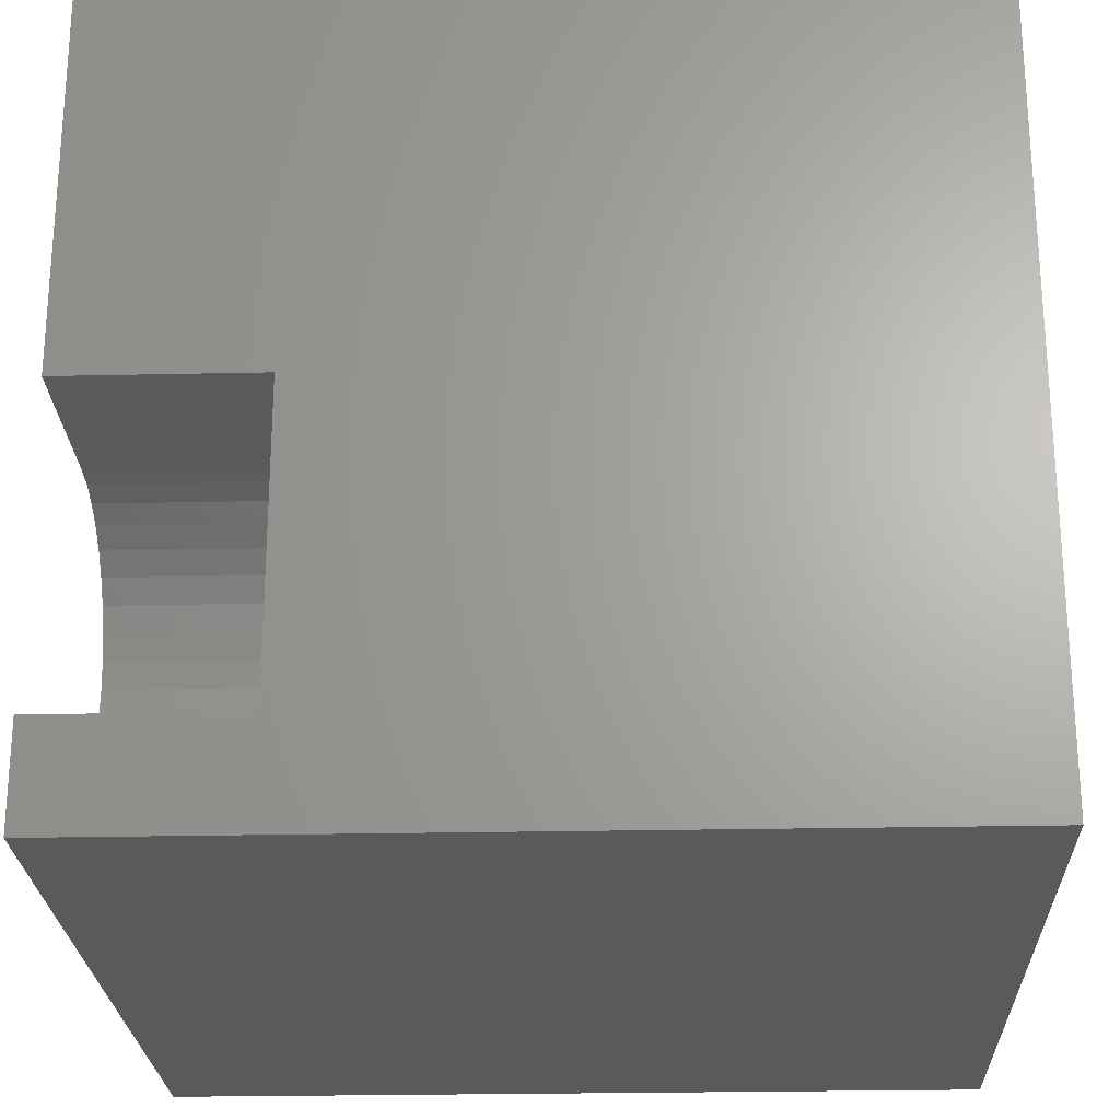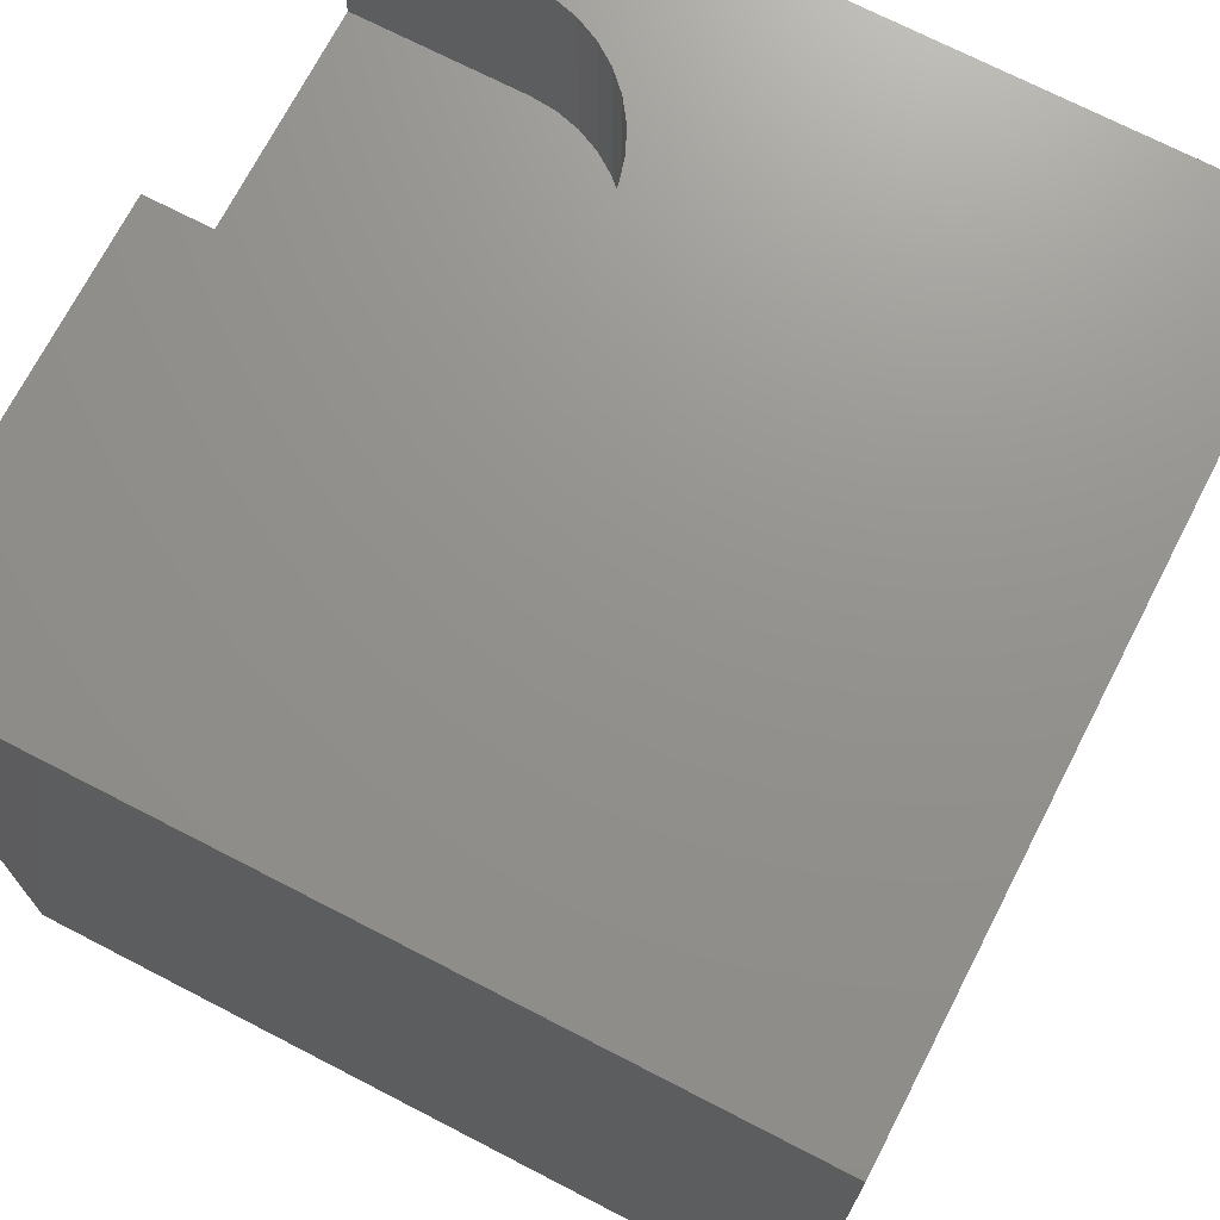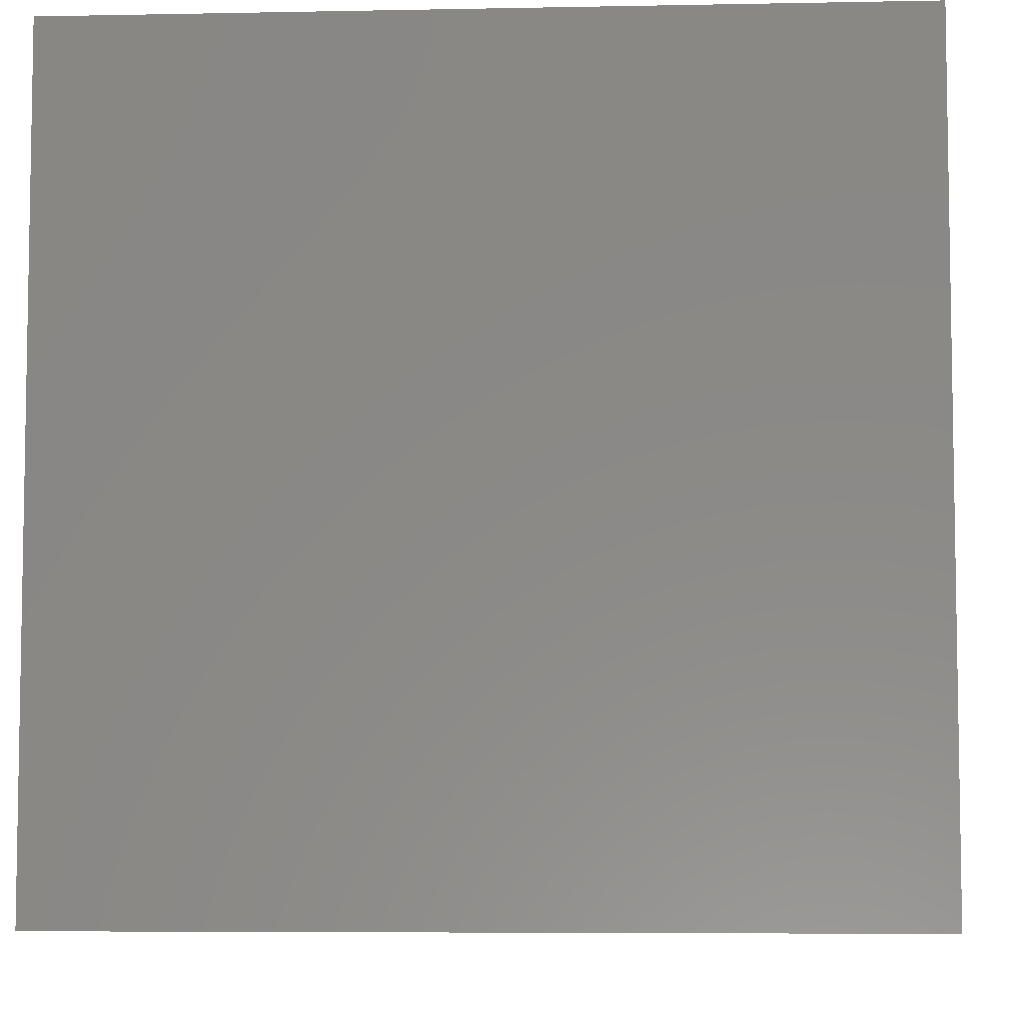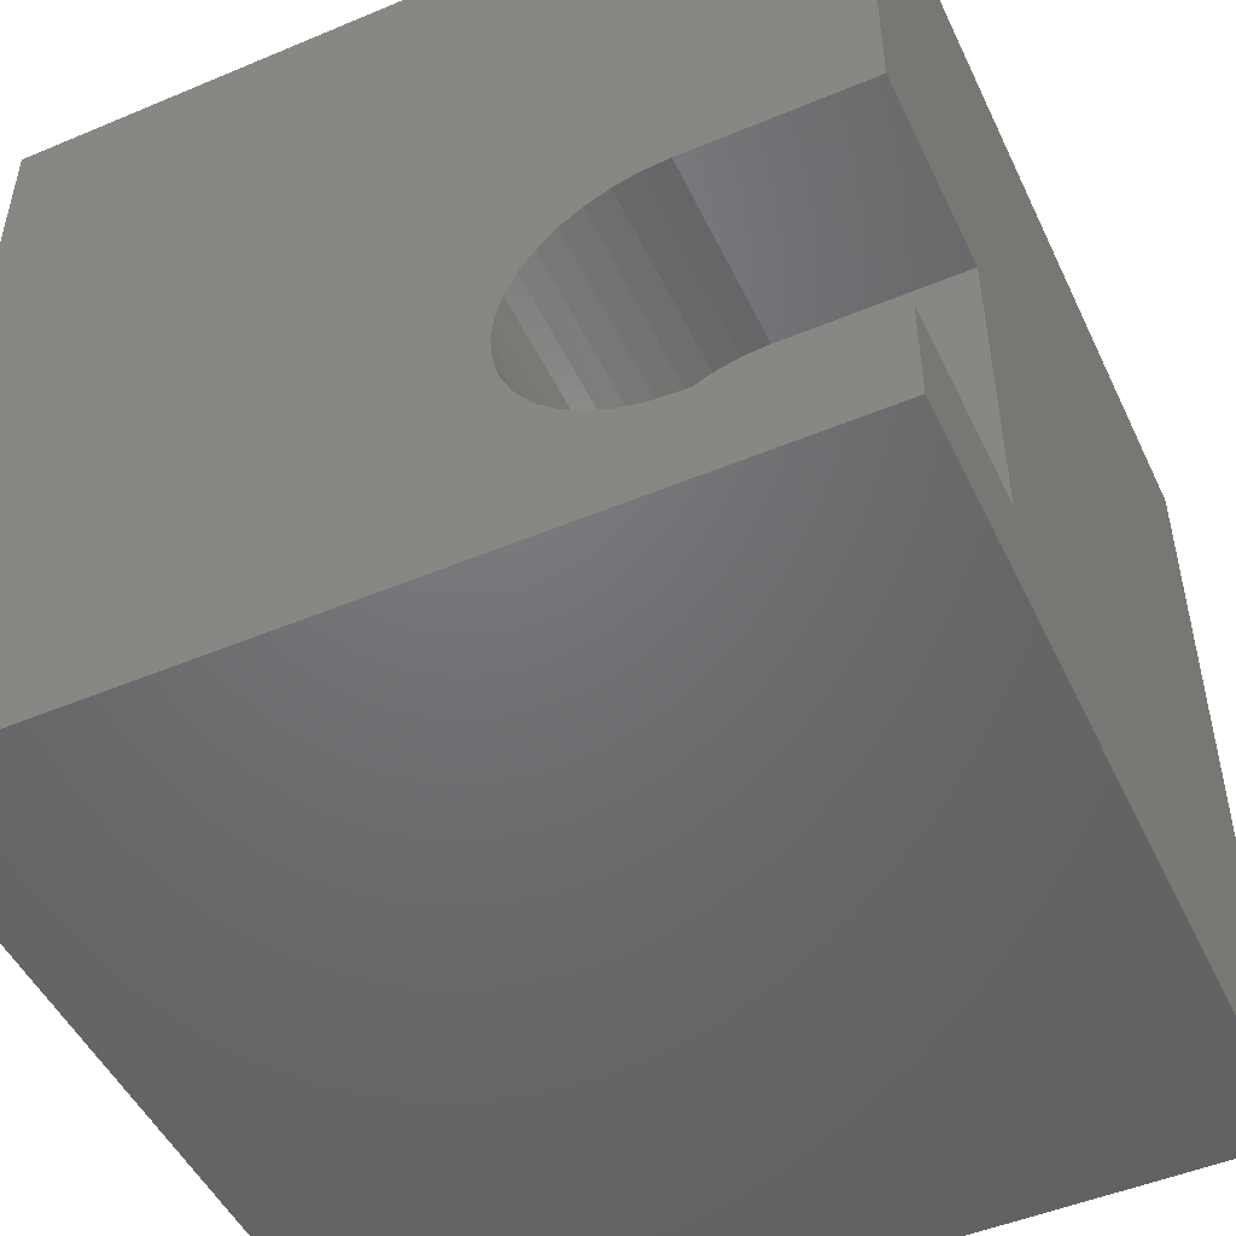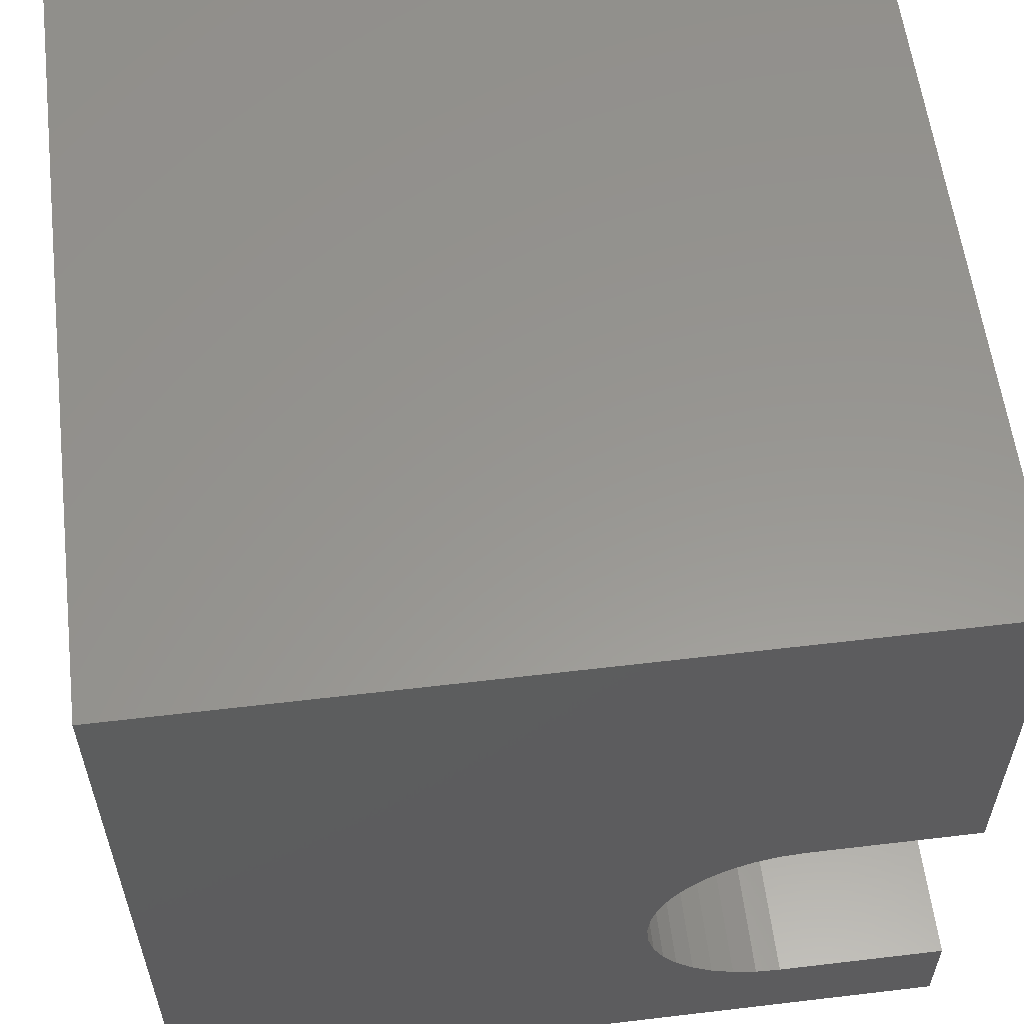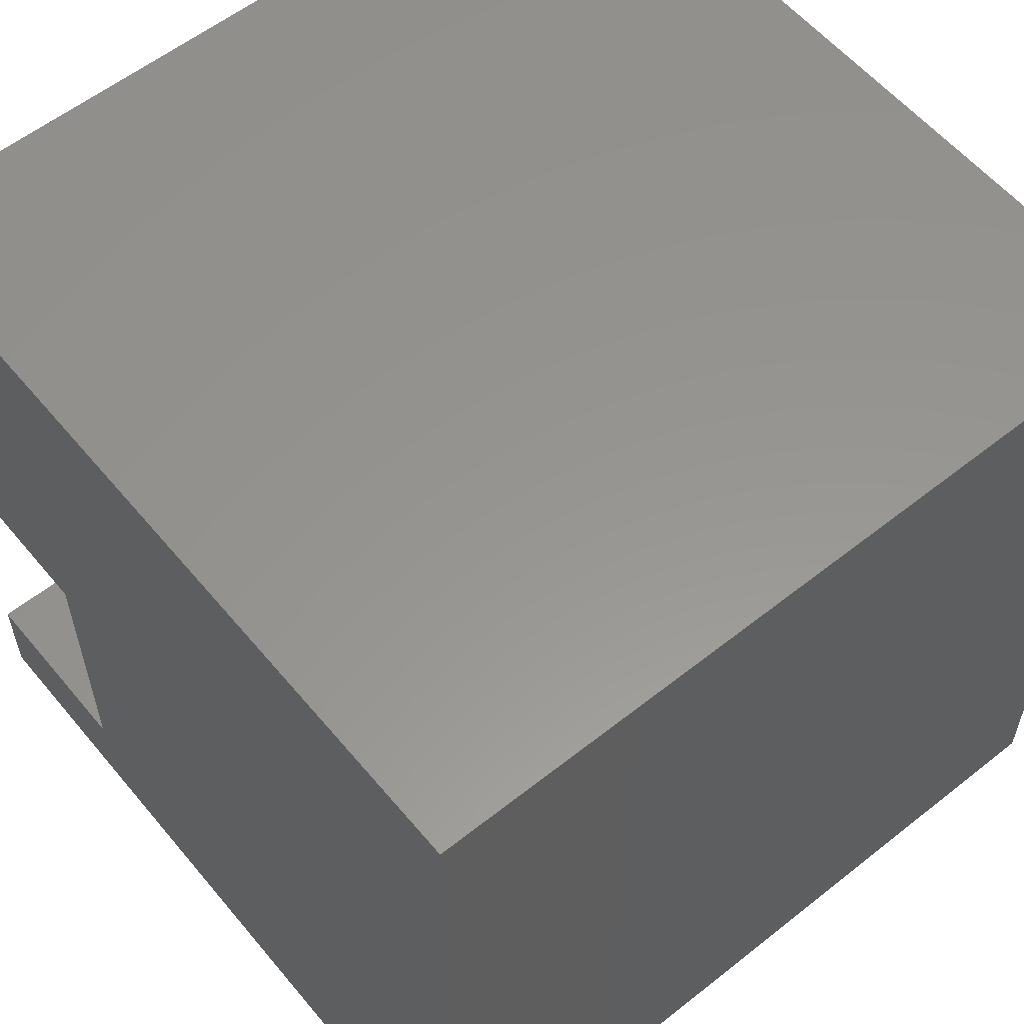
<metadata>
{"format":"stl","ext":"stl","renderer":"f3d","projection":"perspective","resolution":1024,"background":"white","views":[{"elev":-24.2,"azim":92.1,"up":"+Y"},{"elev":71.6,"azim":-152.7,"up":"+Z"},{"elev":-6.2,"azim":-86.6,"up":"+Y"},{"elev":-49.3,"azim":24.9,"up":"+Y"},{"elev":58.3,"azim":-7.0,"up":"+Y"},{"elev":57.8,"azim":140.6,"up":"+Y"}]}
</metadata>
<code>
# stl→obj: 50 verts, 96 faces
v 0 10 10
v 0 10 0
v 0 0 10
v 0 0 0
v 7.87 4.85 10
v 10 4.85 10
v 10 10 10
v 6.965 1.471 10
v 6.706 1.652 10
v 6.483 1.876 10
v 6.302 2.134 10
v 6.169 2.42 10
v 10 1.229 10
v 7.87 1.229 10
v 10 0 10
v 7.556 1.256 10
v 7.251 1.338 10
v 6.087 2.725 10
v 6.059 3.039 10
v 6.087 3.354 10
v 6.169 3.659 10
v 6.302 3.945 10
v 6.483 4.203 10
v 6.706 4.426 10
v 6.965 4.608 10
v 7.251 4.741 10
v 7.556 4.823 10
v 10 1.229 7.664
v 10 0 0
v 10 4.85 7.664
v 10 10 0
v 7.87 1.229 7.664
v 6.483 4.203 7.664
v 6.302 3.945 7.664
v 7.87 4.85 7.664
v 7.556 4.823 7.664
v 7.251 4.741 7.664
v 6.965 4.608 7.664
v 6.706 4.426 7.664
v 6.087 2.725 7.664
v 6.169 2.42 7.664
v 6.302 2.134 7.664
v 6.087 3.354 7.664
v 6.059 3.039 7.664
v 6.706 1.652 7.664
v 6.483 1.876 7.664
v 6.965 1.471 7.664
v 7.251 1.338 7.664
v 7.556 1.256 7.664
v 6.169 3.659 7.664
f 1 2 3
f 3 2 4
f 5 6 7
f 3 8 9
f 9 10 3
f 3 10 11
f 3 11 12
f 13 14 15
f 15 14 16
f 15 16 3
f 3 16 17
f 3 17 8
f 12 18 3
f 3 18 19
f 3 19 1
f 1 19 20
f 1 20 21
f 21 22 1
f 1 22 23
f 1 23 24
f 24 25 1
f 1 25 26
f 1 26 7
f 7 26 27
f 7 27 5
f 13 15 28
f 28 15 29
f 28 29 30
f 30 29 31
f 30 31 6
f 6 31 7
f 2 31 4
f 4 31 29
f 7 31 1
f 1 31 2
f 29 15 4
f 4 15 3
f 32 28 30
f 33 34 32
f 30 35 32
f 32 35 36
f 32 36 37
f 37 38 32
f 32 38 39
f 32 39 33
f 40 41 42
f 43 44 45
f 45 44 40
f 45 40 46
f 46 40 42
f 47 48 34
f 34 48 49
f 34 49 32
f 47 34 45
f 45 34 50
f 45 50 43
f 28 32 13
f 13 32 14
f 35 5 27
f 35 27 36
f 36 27 26
f 36 26 37
f 37 26 25
f 37 25 38
f 38 25 24
f 38 24 39
f 39 24 23
f 39 23 33
f 33 23 22
f 33 22 34
f 34 22 21
f 34 21 50
f 50 21 20
f 50 20 43
f 43 20 19
f 43 19 44
f 44 19 18
f 44 18 40
f 40 18 12
f 40 12 41
f 41 12 11
f 41 11 42
f 42 11 10
f 42 10 46
f 46 10 9
f 46 9 45
f 45 9 8
f 45 8 47
f 47 8 17
f 47 17 48
f 48 17 16
f 48 16 49
f 49 16 14
f 49 14 32
f 35 30 5
f 5 30 6

</code>
